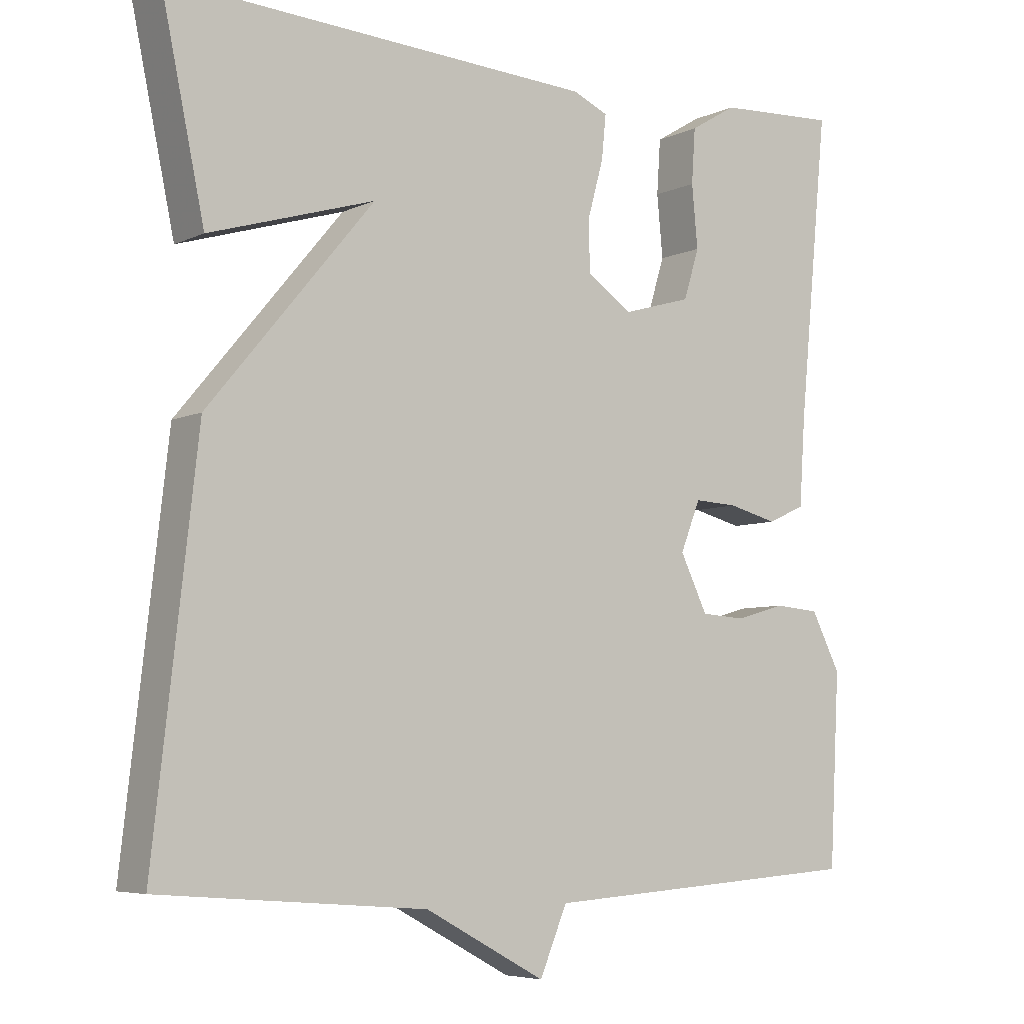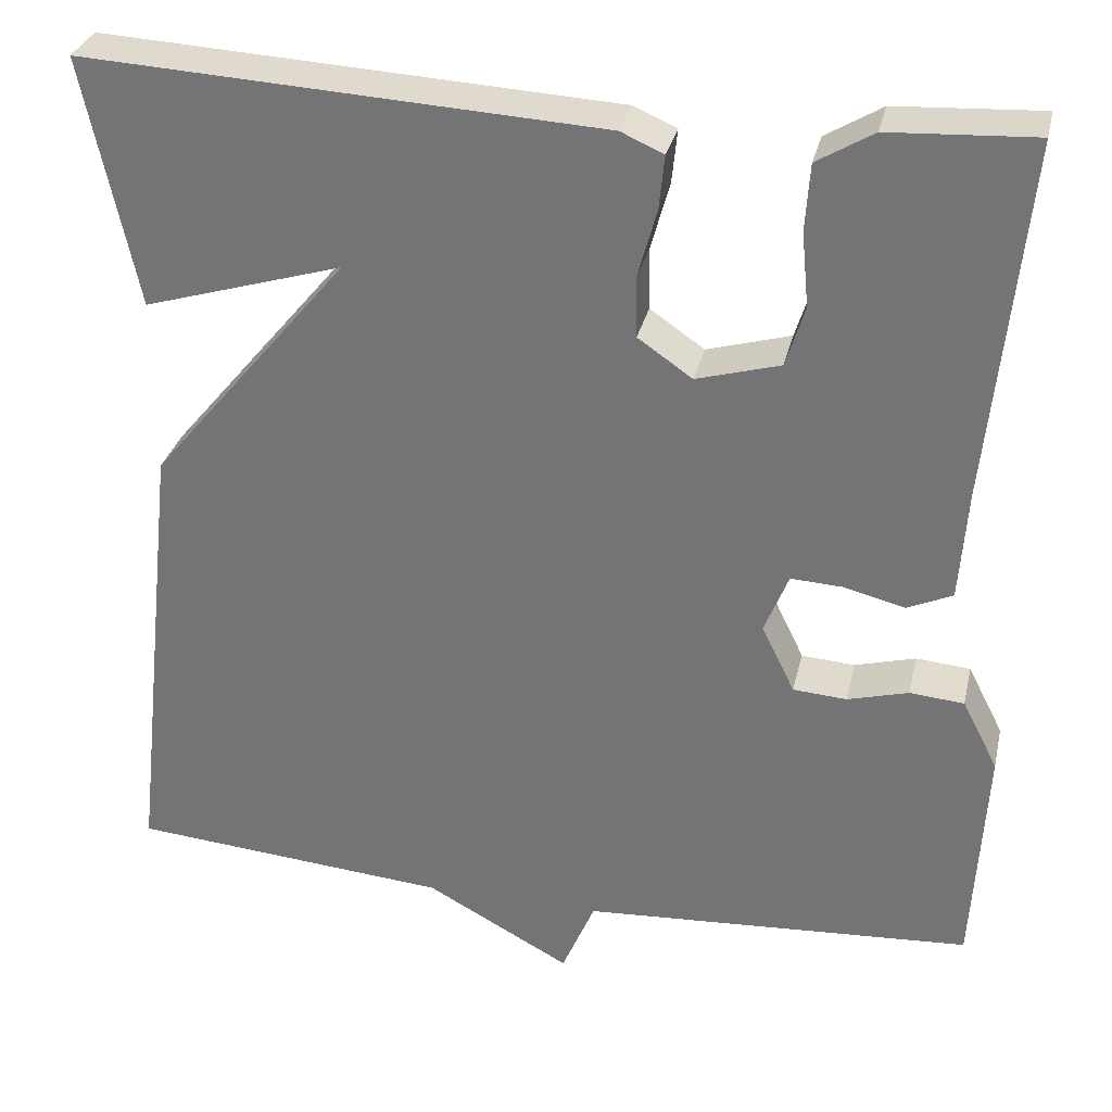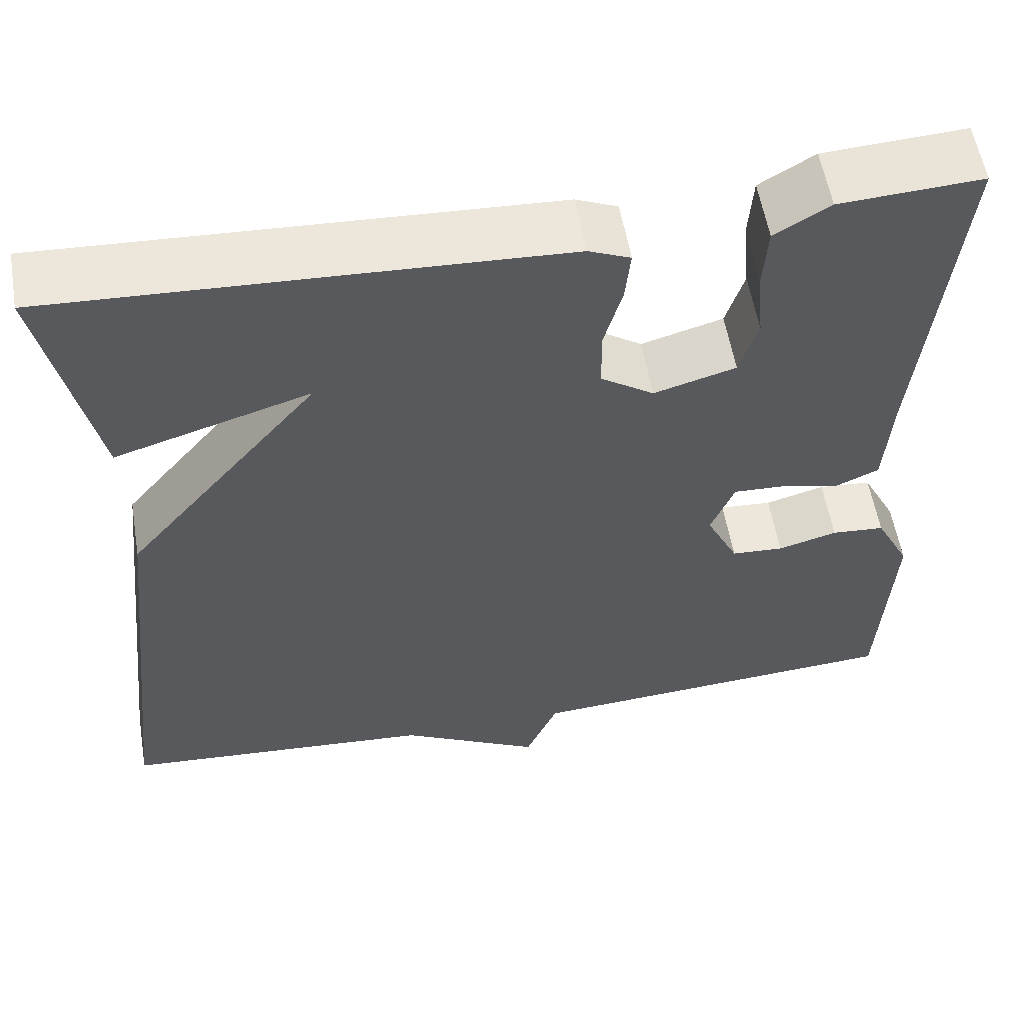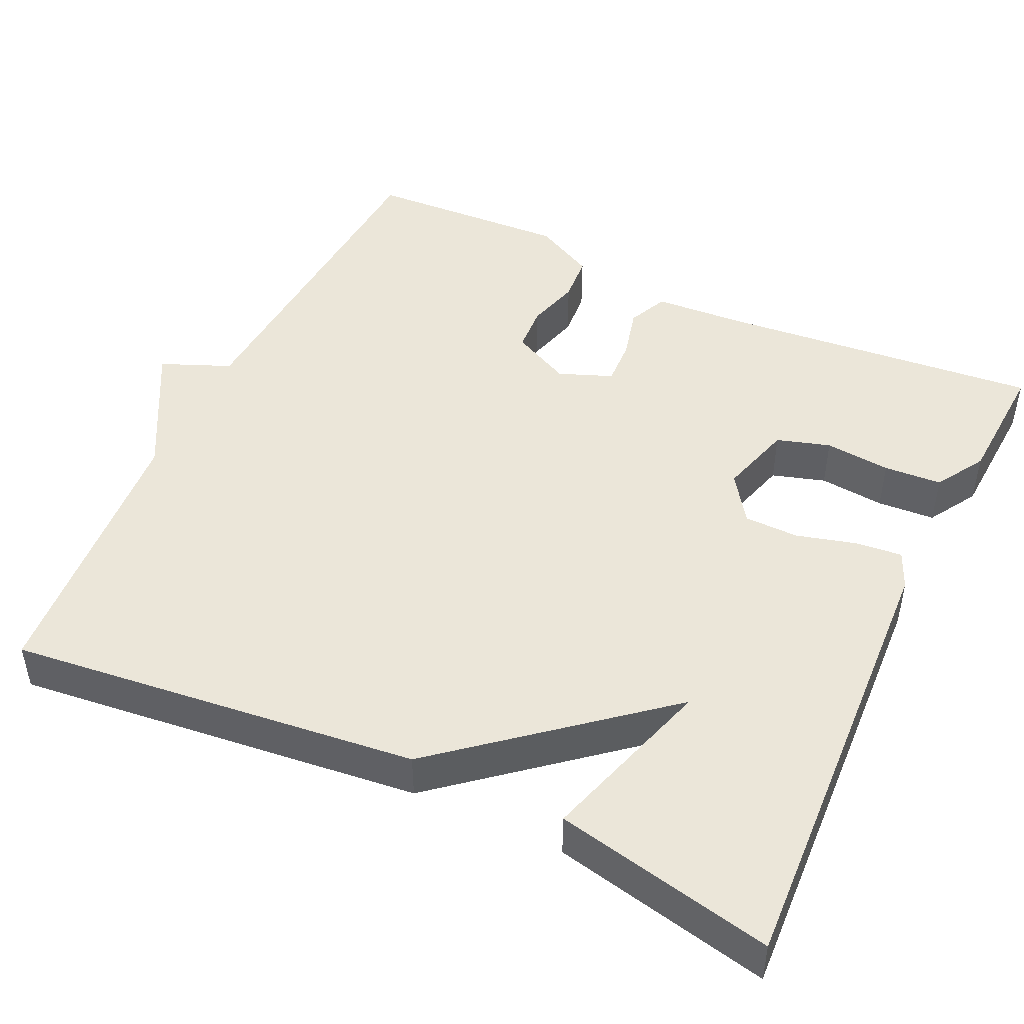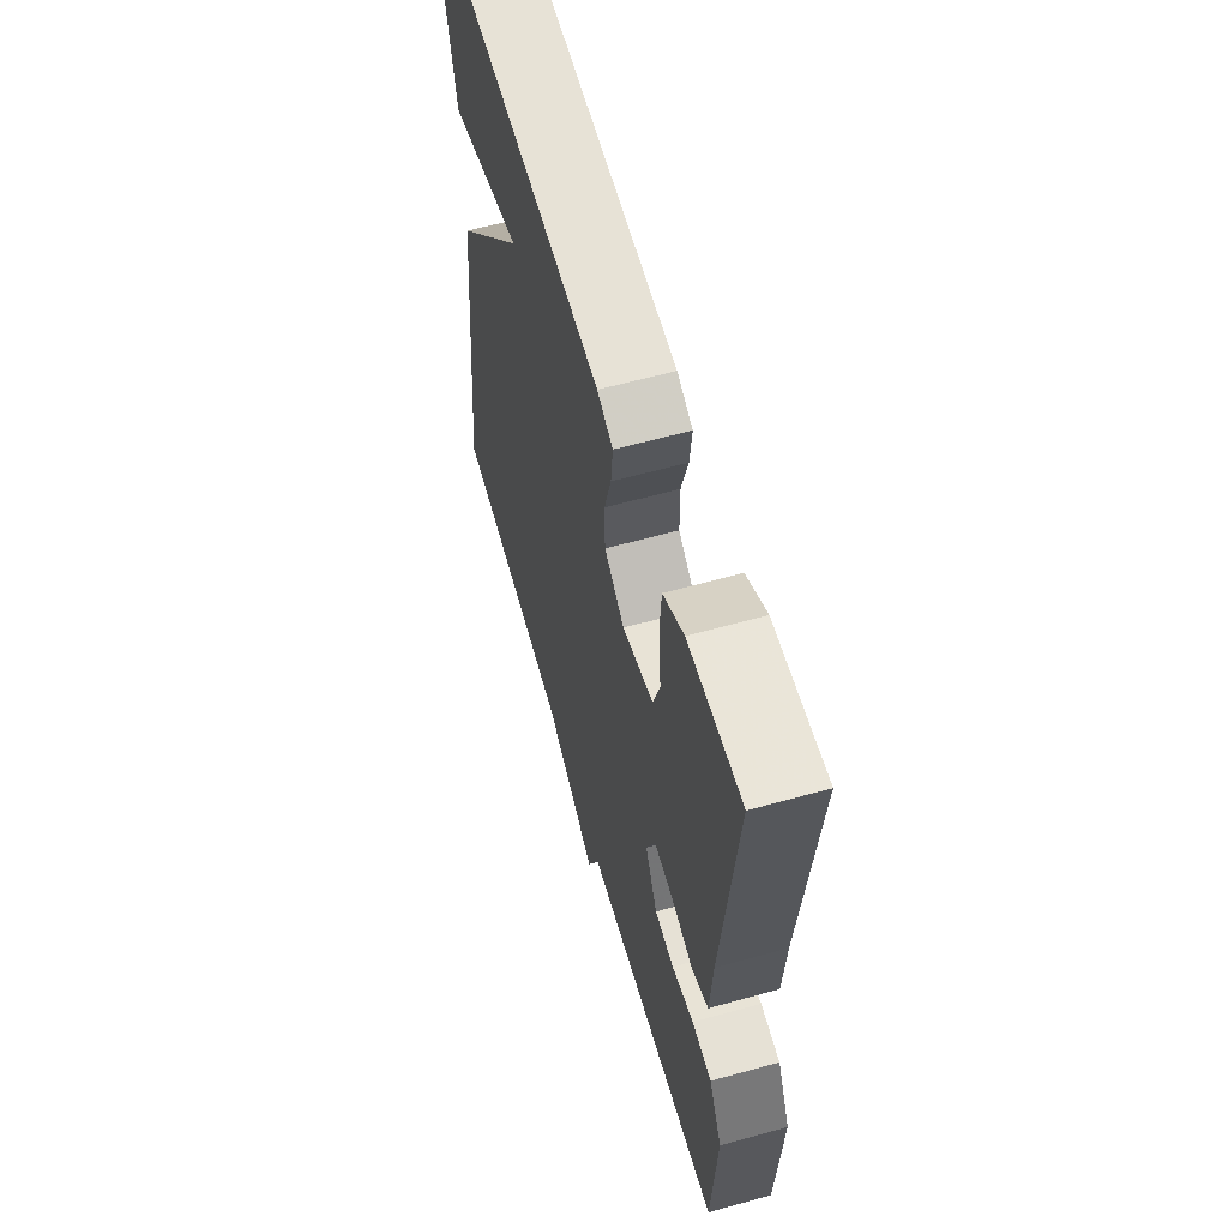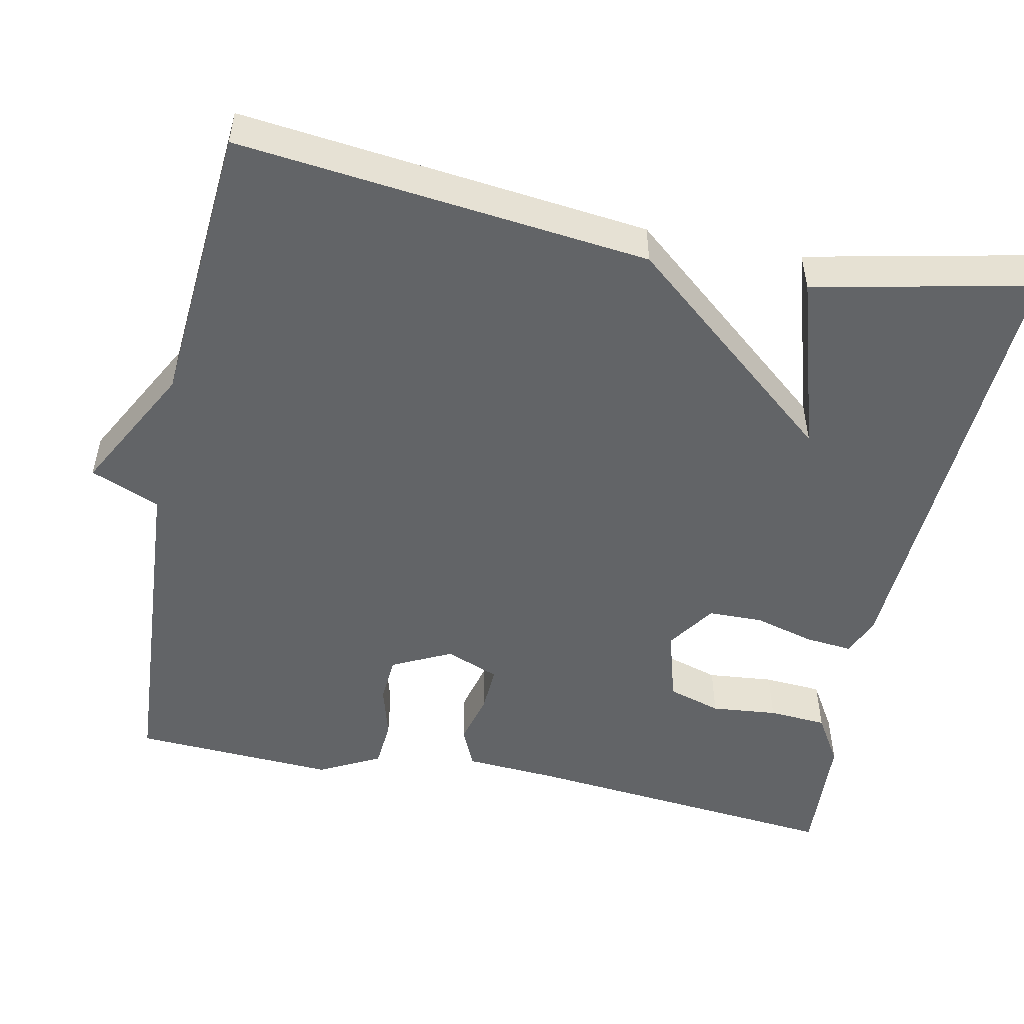
<metadata>
{"format":"obj","ext":"obj","renderer":"f3d","projection":"perspective","resolution":1024,"background":"white","views":[{"elev":-5.9,"azim":-36.3,"up":"+Z"},{"elev":31.4,"azim":12.8,"up":"+Z"},{"elev":57.1,"azim":-9.7,"up":"+Z"},{"elev":47.1,"azim":-64.6,"up":"+Y"},{"elev":60.8,"azim":74.2,"up":"+Z"},{"elev":-51.1,"azim":-101.5,"up":"+Y"}]}
</metadata>
<code>
v -0.5 0.07 -0.5
v -0.441 0.07 0.021
v -0.217 0.07 0.289
v -0.441 0.07 0.221
v -0.5 0.07 0.5
v 0.079 0.07 0.469
v 0.127 0.07 0.448
v 0.121 0.07 0.388
v 0.1 0.07 0.312
v 0.101 0.07 0.242
v 0.162 0.07 0.2
v 0.256 0.07 0.227
v 0.277 0.07 0.295
v 0.269 0.07 0.379
v 0.274 0.07 0.453
v 0.337 0.07 0.491
v 0.5 0.07 0.5
v 0.46 0.07 0.091
v 0.452 0.07 -0.027
v 0.401 0.07 -0.05
v 0.334 0.07 -0.033
v 0.275 0.07 -0.03
v 0.248 0.07 -0.098
v 0.285 0.07 -0.174
v 0.345 0.07 -0.178
v 0.413 0.07 -0.159
v 0.474 0.07 -0.164
v 0.514 0.07 -0.242
v 0.5 0.07 -0.5
v 0.061 0.07 -0.529
v 0.024 0.07 -0.617
v -0.139 0.07 -0.529
v -0.5 0 -0.5
v -0.441 0 0.021
v -0.217 0 0.289
v -0.441 0 0.221
v -0.5 0 0.5
v 0.079 0 0.469
v 0.127 0 0.448
v 0.121 0 0.388
v 0.1 0 0.312
v 0.101 0 0.242
v 0.162 0 0.2
v 0.256 0 0.227
v 0.277 0 0.295
v 0.269 0 0.379
v 0.274 0 0.453
v 0.337 0 0.491
v 0.5 0 0.5
v 0.46 0 0.091
v 0.452 0 -0.027
v 0.401 0 -0.05
v 0.334 0 -0.033
v 0.275 0 -0.03
v 0.248 0 -0.098
v 0.285 0 -0.174
v 0.345 0 -0.178
v 0.413 0 -0.159
v 0.474 0 -0.164
v 0.514 0 -0.242
v 0.5 0 -0.5
v 0.061 0 -0.529
v 0.024 0 -0.617
v -0.139 0 -0.529
f 30 31 32
f 30 32 1
f 29 30 1
f 28 29 1
f 27 28 1
f 26 27 1
f 25 26 1
f 24 25 1
f 1 2 3
f 24 1 3
f 23 24 3
f 22 23 3
f 21 22 3
f 20 21 3
f 19 20 3
f 18 19 3
f 16 17 18
f 15 16 18
f 14 15 18
f 13 14 18
f 12 13 18
f 11 12 18
f 11 18 3
f 10 11 3
f 9 10 3
f 8 9 3
f 7 8 3
f 5 6 7
f 4 5 7
f 3 4 7
f 64 63 62
f 33 64 62
f 33 62 61
f 33 61 60
f 33 60 59
f 33 59 58
f 33 58 57
f 33 57 56
f 35 34 33
f 35 33 56
f 35 56 55
f 35 55 54
f 35 54 53
f 35 53 52
f 35 52 51
f 35 51 50
f 50 49 48
f 50 48 47
f 50 47 46
f 50 46 45
f 50 45 44
f 50 44 43
f 35 50 43
f 35 43 42
f 35 42 41
f 35 41 40
f 35 40 39
f 39 38 37
f 39 37 36
f 39 36 35
f 1 33 34 2
f 2 34 35 3
f 3 35 36 4
f 4 36 37 5
f 5 37 38 6
f 6 38 39 7
f 7 39 40 8
f 8 40 41 9
f 9 41 42 10
f 10 42 43 11
f 11 43 44 12
f 12 44 45 13
f 13 45 46 14
f 14 46 47 15
f 15 47 48 16
f 16 48 49 17
f 17 49 50 18
f 18 50 51 19
f 19 51 52 20
f 20 52 53 21
f 21 53 54 22
f 22 54 55 23
f 23 55 56 24
f 24 56 57 25
f 25 57 58 26
f 26 58 59 27
f 27 59 60 28
f 28 60 61 29
f 29 61 62 30
f 30 62 63 31
f 31 63 64 32
f 32 64 33 1

</code>
